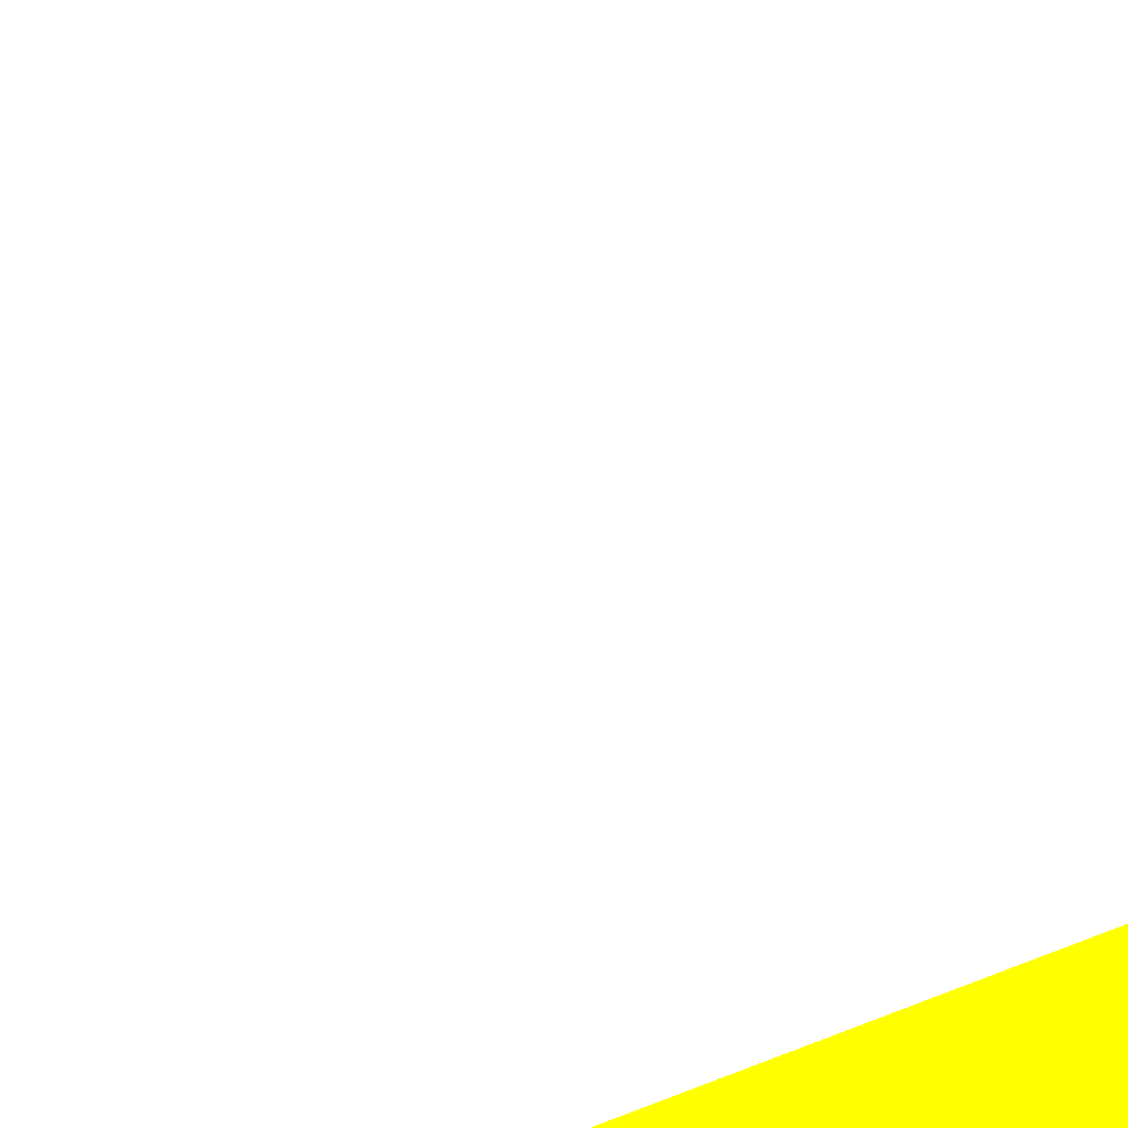
<metadata>
{"format":"obj","ext":"obj","renderer":"f3d","projection":"perspective","resolution":1024,"background":"white","views":[{"elev":-30.2,"azim":-52.0,"up":"+Z"}]}
</metadata>
<code>
o geometry_0
v 6.125e+05 5.855e+06 648 1 1 0
v 6.125e+05 5.855e+06 648 1 1 0
v 6.125e+05 5.855e+06 648 1 1 0
f 3 2 1

</code>
